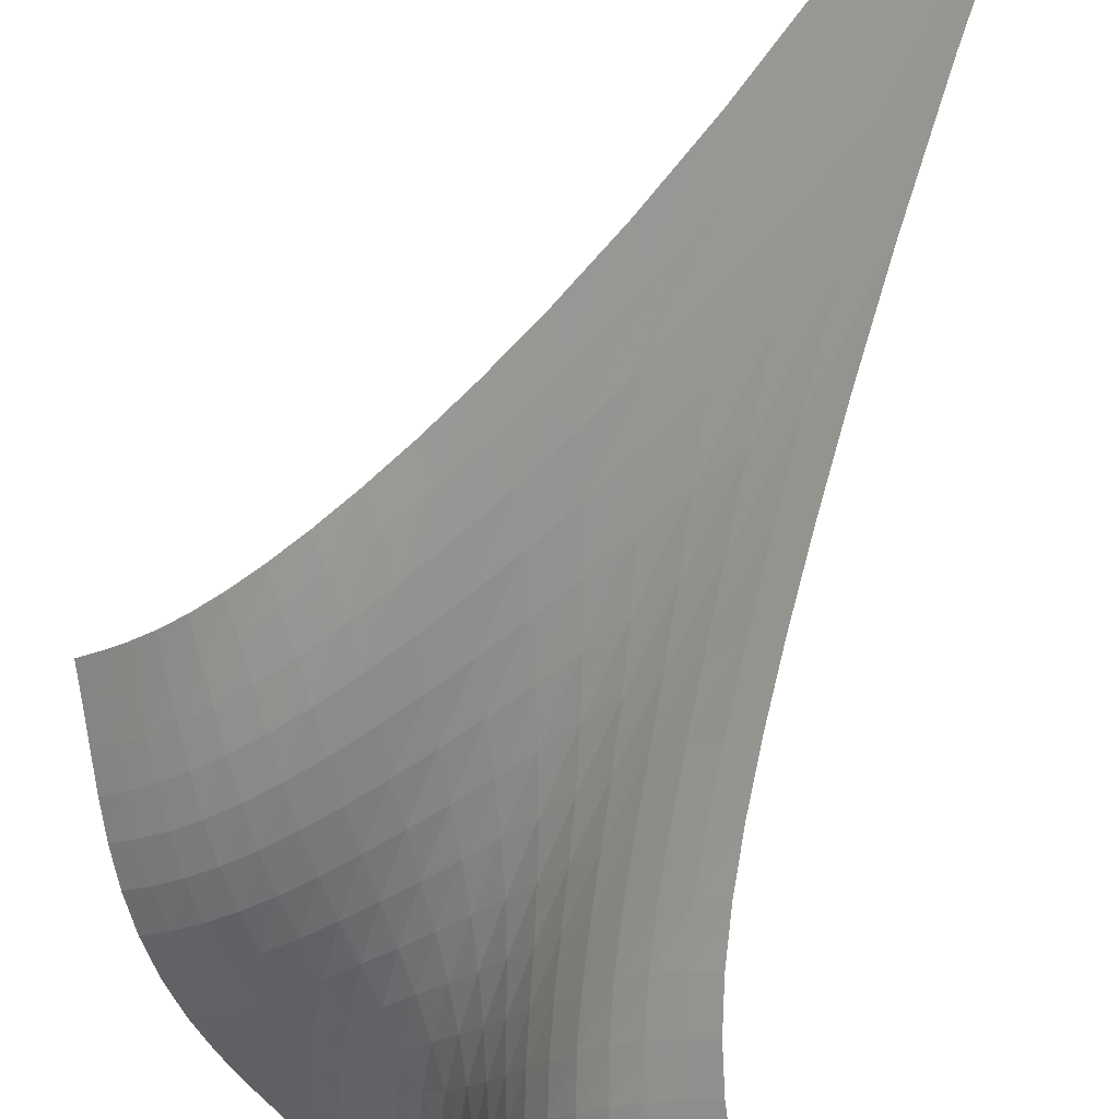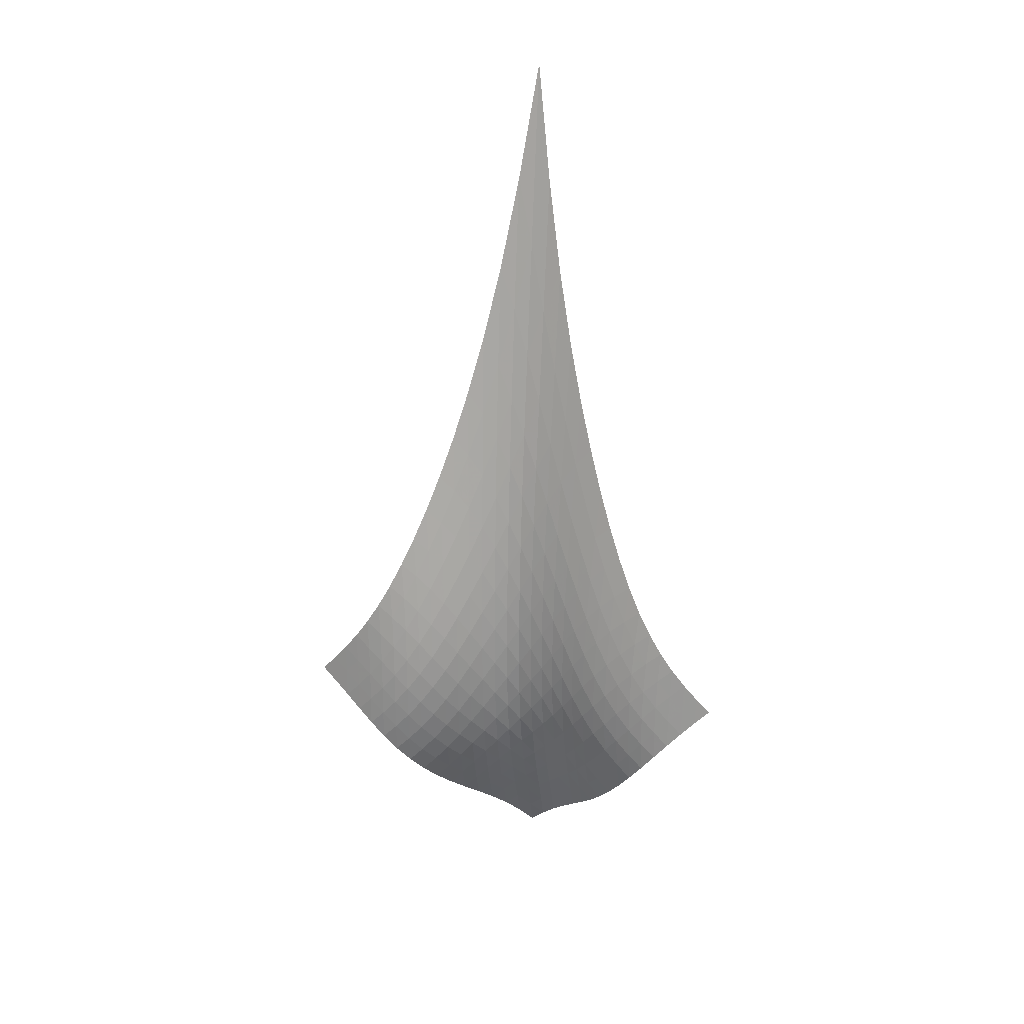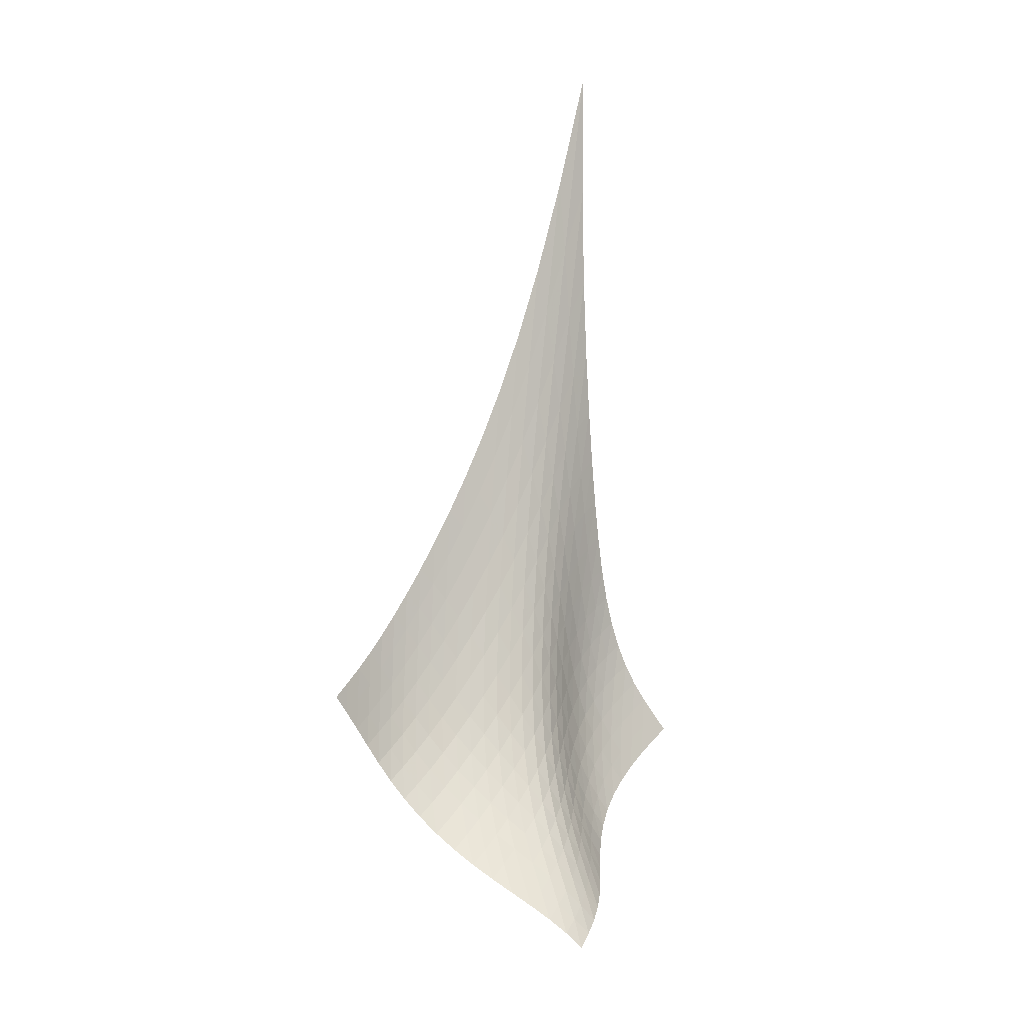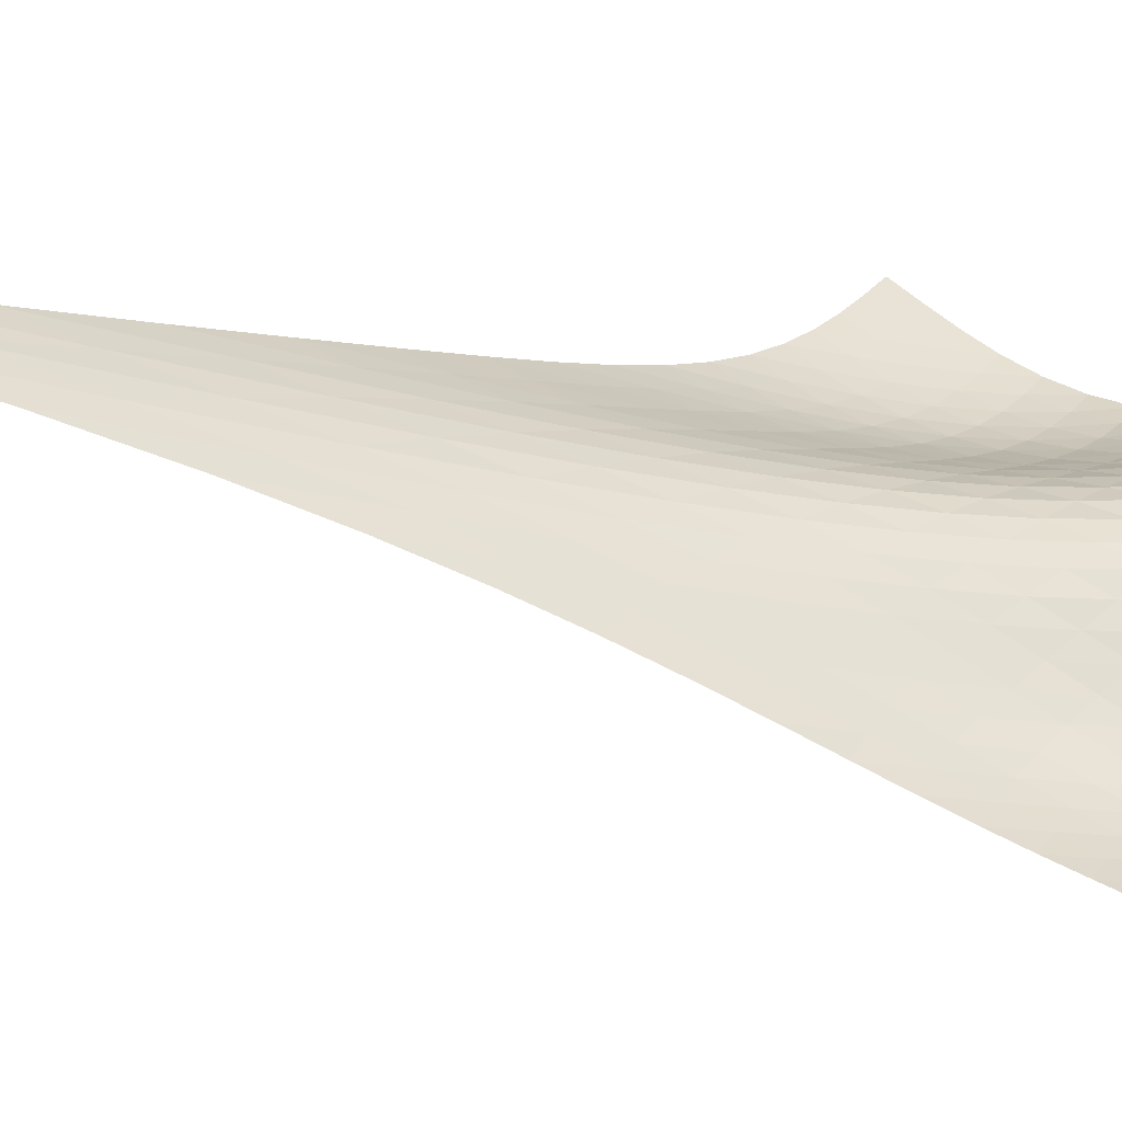
<metadata>
{"format":"obj","ext":"obj","renderer":"f3d","projection":"perspective","resolution":1024,"background":"white","views":[{"elev":-55.6,"azim":162.6,"up":"+Z"},{"elev":23.6,"azim":148.6,"up":"+Y"},{"elev":-13.0,"azim":-84.7,"up":"+Y"},{"elev":-7.3,"azim":-111.4,"up":"+Z"}]}
</metadata>
<code>
v -6.488 -0.0937 6.488
v 3.296 -27.33 9.419
v -9.419 -27.33 -3.296
v -6.101 -36.95 6.101
v -8.98 -26.72 -2.936
v -8.548 -26.08 -2.575
v -8.139 -25.39 -2.201
v -7.771 -24.62 -1.803
v -7.455 -23.78 -1.369
v -7.196 -22.84 -0.8921
v -6.991 -21.79 -0.3715
v -6.833 -20.61 0.1922
v -6.71 -19.29 0.7974
v -6.611 -17.79 1.443
v -6.527 -16.06 2.129
v -6.453 -14.03 2.861
v -6.393 -11.6 3.646
v -6.362 -8.595 4.501
v -6.387 -4.797 5.447
v -5.447 -4.797 6.387
v -4.501 -8.595 6.362
v -3.646 -11.6 6.393
v -2.861 -14.03 6.453
v -2.129 -16.06 6.527
v -1.443 -17.79 6.611
v -0.7974 -19.29 6.71
v -0.1922 -20.61 6.833
v 0.3715 -21.79 6.991
v 0.8921 -22.84 7.196
v 1.369 -23.78 7.455
v 1.803 -24.62 7.771
v 2.201 -25.39 8.139
v 2.575 -26.08 8.548
v 2.936 -26.72 8.98
v 2.961 -27.9 8.913
v 2.628 -28.48 8.414
v 2.283 -29.1 7.939
v 1.898 -29.76 7.513
v 1.449 -30.44 7.158
v 0.9225 -31.14 6.895
v 0.3175 -31.84 6.731
v -0.356 -32.51 6.658
v -1.083 -33.15 6.652
v -1.846 -33.75 6.684
v -2.627 -34.31 6.718
v -3.408 -34.84 6.723
v -4.167 -35.36 6.674
v -4.881 -35.88 6.556
v -5.529 -36.41 6.362
v -6.362 -36.41 5.529
v -6.556 -35.88 4.881
v -6.674 -35.36 4.167
v -6.723 -34.84 3.408
v -6.718 -34.31 2.627
v -6.684 -33.75 1.846
v -6.652 -33.15 1.083
v -6.658 -32.51 0.356
v -6.731 -31.84 -0.3175
v -6.895 -31.14 -0.9225
v -7.158 -30.44 -1.449
v -7.513 -29.76 -1.898
v -7.939 -29.1 -2.283
v -8.414 -28.48 -2.628
v -8.913 -27.9 -2.961
v -5.612 -7.507 5.612
v -5.727 -10.32 4.814
v -5.843 -12.79 4.051
v -5.956 -14.93 3.322
v -6.063 -16.78 2.623
v -6.164 -18.41 1.952
v -6.267 -19.85 1.308
v -6.385 -21.14 0.6934
v -6.532 -22.3 0.1115
v -6.723 -23.35 -0.4337
v -6.968 -24.3 -0.9388
v -7.273 -25.16 -1.402
v -7.634 -25.93 -1.827
v -8.04 -26.64 -2.221
v -8.473 -27.28 -2.596
v -4.814 -10.32 5.727
v -5.059 -12.31 5.059
v -5.267 -14.26 4.39
v -5.448 -16.05 3.729
v -5.602 -17.69 3.076
v -5.733 -19.18 2.432
v -5.85 -20.53 1.8
v -5.969 -21.77 1.185
v -6.107 -22.9 0.5928
v -6.283 -23.93 0.02907
v -6.511 -24.87 -0.5002
v -6.799 -25.73 -0.991
v -7.147 -26.51 -1.443
v -7.544 -27.22 -1.86
v -7.973 -27.87 -2.252
v -4.051 -12.79 5.843
v -4.39 -14.26 5.267
v -4.683 -15.79 4.683
v -4.936 -17.3 4.093
v -5.149 -18.73 3.494
v -5.324 -20.07 2.887
v -5.469 -21.33 2.278
v -5.599 -22.5 1.672
v -5.734 -23.58 1.077
v -5.896 -24.58 0.5028
v -6.105 -25.51 -0.04456
v -6.372 -26.36 -0.5583
v -6.701 -27.14 -1.035
v -7.083 -27.85 -1.477
v -7.502 -28.5 -1.89
v -3.322 -14.93 5.956
v -3.729 -16.05 5.448
v -4.093 -17.3 4.936
v -4.415 -18.58 4.415
v -4.695 -19.83 3.878
v -4.929 -21.05 3.321
v -5.118 -22.2 2.745
v -5.276 -23.3 2.16
v -5.421 -24.33 1.574
v -5.578 -25.3 0.9982
v -5.77 -26.2 0.4416
v -6.015 -27.04 -0.08782
v -6.321 -27.81 -0.585
v -6.682 -28.52 -1.049
v -7.086 -29.16 -1.485
v -2.623 -16.78 6.063
v -3.076 -17.69 5.602
v -3.494 -18.73 5.149
v -3.878 -19.83 4.695
v -4.226 -20.95 4.226
v -4.527 -22.05 3.728
v -4.779 -23.11 3.201
v -4.984 -24.14 2.649
v -5.159 -25.12 2.084
v -5.327 -26.05 1.519
v -5.514 -26.92 0.9649
v -5.743 -27.75 0.4299
v -6.026 -28.51 -0.07922
v -6.365 -29.21 -0.56
v -6.747 -29.85 -1.015
v -1.952 -18.41 6.164
v -2.432 -19.18 5.733
v -2.887 -20.07 5.324
v -3.321 -21.05 4.929
v -3.728 -22.05 4.527
v -4.1 -23.05 4.1
v -4.425 -24.04 3.635
v -4.698 -25 3.133
v -4.925 -25.92 2.605
v -5.127 -26.81 2.063
v -5.328 -27.66 1.523
v -5.554 -28.47 0.9943
v -5.824 -29.22 0.4842
v -6.142 -29.91 -0.003905
v -6.504 -30.55 -0.4714
v -1.308 -19.85 6.267
v -1.8 -20.53 5.85
v -2.278 -21.33 5.469
v -2.745 -22.2 5.118
v -3.201 -23.11 4.779
v -3.635 -24.04 4.425
v -4.035 -24.96 4.035
v -4.388 -25.85 3.6
v -4.688 -26.73 3.124
v -4.948 -27.58 2.622
v -5.187 -28.4 2.109
v -5.431 -29.18 1.598
v -5.703 -29.92 1.098
v -6.013 -30.61 0.6135
v -6.359 -31.25 0.1429
v -0.6934 -21.14 6.385
v -1.185 -21.77 5.969
v -1.672 -22.5 5.599
v -2.16 -23.3 5.276
v -2.649 -24.14 4.984
v -3.133 -25 4.698
v -3.6 -25.85 4.388
v -4.033 -26.7 4.033
v -4.419 -27.53 3.628
v -4.756 -28.33 3.182
v -5.058 -29.12 2.711
v -5.345 -29.87 2.23
v -5.639 -30.6 1.752
v -5.956 -31.28 1.28
v -6.297 -31.92 0.8164
v -0.1115 -22.3 6.532
v -0.5928 -22.9 6.107
v -1.077 -23.58 5.734
v -1.574 -24.33 5.421
v -2.084 -25.12 5.159
v -2.605 -25.92 4.925
v -3.124 -26.73 4.688
v -3.628 -27.53 4.419
v -4.099 -28.31 4.099
v -4.525 -29.07 3.727
v -4.908 -29.82 3.314
v -5.26 -30.54 2.878
v -5.599 -31.24 2.432
v -5.941 -31.91 1.983
v -6.293 -32.55 1.534
v 0.4337 -23.35 6.723
v -0.02907 -23.93 6.283
v -0.5028 -24.58 5.896
v -0.9982 -25.3 5.578
v -1.519 -26.05 5.327
v -2.063 -26.81 5.127
v -2.622 -27.58 4.948
v -3.182 -28.33 4.756
v -3.727 -29.07 4.525
v -4.24 -29.79 4.24
v -4.712 -30.5 3.902
v -5.145 -31.19 3.525
v -5.548 -31.86 3.123
v -5.935 -32.52 2.707
v -6.313 -33.15 2.281
v 0.9388 -24.3 6.968
v 0.5002 -24.87 6.511
v 0.04456 -25.51 6.105
v -0.4416 -26.2 5.77
v -0.9649 -26.92 5.514
v -1.523 -27.66 5.328
v -2.109 -28.4 5.187
v -2.711 -29.12 5.058
v -3.314 -29.82 4.908
v -3.902 -30.5 4.712
v -4.46 -31.16 4.46
v -4.979 -31.82 4.156
v -5.459 -32.46 3.811
v -5.905 -33.09 3.436
v -6.323 -33.71 3.04
v 1.402 -25.16 7.273
v 0.991 -25.73 6.799
v 0.5583 -26.36 6.372
v 0.08782 -27.04 6.015
v -0.4299 -27.75 5.743
v -0.9943 -28.47 5.554
v -1.598 -29.18 5.431
v -2.23 -29.87 5.345
v -2.878 -30.54 5.26
v -3.525 -31.19 5.145
v -4.156 -31.82 4.979
v -4.755 -32.43 4.755
v -5.313 -33.04 4.476
v -5.825 -33.65 4.152
v -6.294 -34.25 3.793
v 1.827 -25.93 7.634
v 1.443 -26.51 7.147
v 1.035 -27.14 6.701
v 0.585 -27.81 6.321
v 0.07922 -28.51 6.026
v -0.4842 -29.22 5.824
v -1.098 -29.92 5.703
v -1.752 -30.6 5.639
v -2.432 -31.24 5.599
v -3.123 -31.86 5.548
v -3.811 -32.46 5.459
v -4.476 -33.04 5.313
v -5.104 -33.62 5.104
v -5.681 -34.2 4.836
v -6.204 -34.78 4.52
v 2.221 -26.64 8.04
v 1.86 -27.22 7.544
v 1.477 -27.85 7.083
v 1.049 -28.52 6.682
v 0.56 -29.21 6.365
v 0.003905 -29.91 6.142
v -0.6135 -30.61 6.013
v -1.28 -31.28 5.956
v -1.983 -31.91 5.941
v -2.707 -32.52 5.935
v -3.436 -33.09 5.905
v -4.152 -33.65 5.825
v -4.836 -34.2 5.681
v -5.471 -34.75 5.471
v -6.044 -35.31 5.199
v 2.596 -27.28 8.473
v 2.252 -27.87 7.973
v 1.89 -28.5 7.502
v 1.485 -29.16 7.086
v 1.015 -29.85 6.747
v 0.4714 -30.55 6.504
v -0.1429 -31.25 6.359
v -0.8164 -31.92 6.297
v -1.534 -32.55 6.293
v -2.281 -33.15 6.313
v -3.04 -33.71 6.323
v -3.793 -34.25 6.294
v -4.52 -34.78 6.204
v -5.199 -35.31 6.044
v -5.813 -35.85 5.813
f 289 49 4
f 289 4 50
f 5 79 64
f 5 64 3
f 79 94 63
f 79 63 64
f 94 109 62
f 94 62 63
f 109 124 61
f 109 61 62
f 124 139 60
f 124 60 61
f 139 154 59
f 139 59 60
f 154 169 58
f 154 58 59
f 169 184 57
f 169 57 58
f 184 199 56
f 184 56 57
f 199 214 55
f 199 55 56
f 214 229 54
f 214 54 55
f 229 244 53
f 229 53 54
f 244 259 52
f 244 52 53
f 259 274 51
f 259 51 52
f 274 289 50
f 274 50 51
f 1 20 65
f 1 65 19
f 19 65 66
f 19 66 18
f 18 66 67
f 18 67 17
f 17 67 68
f 17 68 16
f 16 68 69
f 16 69 15
f 15 69 70
f 15 70 14
f 14 70 71
f 14 71 13
f 13 71 72
f 13 72 12
f 12 72 73
f 12 73 11
f 11 73 74
f 11 74 10
f 10 74 75
f 10 75 9
f 9 75 76
f 9 76 8
f 8 76 77
f 8 77 7
f 7 77 78
f 7 78 6
f 6 78 79
f 6 79 5
f 20 21 80
f 20 80 65
f 65 80 81
f 65 81 66
f 66 81 82
f 66 82 67
f 67 82 83
f 67 83 68
f 68 83 84
f 68 84 69
f 69 84 85
f 69 85 70
f 70 85 86
f 70 86 71
f 71 86 87
f 71 87 72
f 72 87 88
f 72 88 73
f 73 88 89
f 73 89 74
f 74 89 90
f 74 90 75
f 75 90 91
f 75 91 76
f 76 91 92
f 76 92 77
f 77 92 93
f 77 93 78
f 78 93 94
f 78 94 79
f 21 22 95
f 21 95 80
f 80 95 96
f 80 96 81
f 81 96 97
f 81 97 82
f 82 97 98
f 82 98 83
f 83 98 99
f 83 99 84
f 84 99 100
f 84 100 85
f 85 100 101
f 85 101 86
f 86 101 102
f 86 102 87
f 87 102 103
f 87 103 88
f 88 103 104
f 88 104 89
f 89 104 105
f 89 105 90
f 90 105 106
f 90 106 91
f 91 106 107
f 91 107 92
f 92 107 108
f 92 108 93
f 93 108 109
f 93 109 94
f 22 23 110
f 22 110 95
f 95 110 111
f 95 111 96
f 96 111 112
f 96 112 97
f 97 112 113
f 97 113 98
f 98 113 114
f 98 114 99
f 99 114 115
f 99 115 100
f 100 115 116
f 100 116 101
f 101 116 117
f 101 117 102
f 102 117 118
f 102 118 103
f 103 118 119
f 103 119 104
f 104 119 120
f 104 120 105
f 105 120 121
f 105 121 106
f 106 121 122
f 106 122 107
f 107 122 123
f 107 123 108
f 108 123 124
f 108 124 109
f 23 24 125
f 23 125 110
f 110 125 126
f 110 126 111
f 111 126 127
f 111 127 112
f 112 127 128
f 112 128 113
f 113 128 129
f 113 129 114
f 114 129 130
f 114 130 115
f 115 130 131
f 115 131 116
f 116 131 132
f 116 132 117
f 117 132 133
f 117 133 118
f 118 133 134
f 118 134 119
f 119 134 135
f 119 135 120
f 120 135 136
f 120 136 121
f 121 136 137
f 121 137 122
f 122 137 138
f 122 138 123
f 123 138 139
f 123 139 124
f 24 25 140
f 24 140 125
f 125 140 141
f 125 141 126
f 126 141 142
f 126 142 127
f 127 142 143
f 127 143 128
f 128 143 144
f 128 144 129
f 129 144 145
f 129 145 130
f 130 145 146
f 130 146 131
f 131 146 147
f 131 147 132
f 132 147 148
f 132 148 133
f 133 148 149
f 133 149 134
f 134 149 150
f 134 150 135
f 135 150 151
f 135 151 136
f 136 151 152
f 136 152 137
f 137 152 153
f 137 153 138
f 138 153 154
f 138 154 139
f 25 26 155
f 25 155 140
f 140 155 156
f 140 156 141
f 141 156 157
f 141 157 142
f 142 157 158
f 142 158 143
f 143 158 159
f 143 159 144
f 144 159 160
f 144 160 145
f 145 160 161
f 145 161 146
f 146 161 162
f 146 162 147
f 147 162 163
f 147 163 148
f 148 163 164
f 148 164 149
f 149 164 165
f 149 165 150
f 150 165 166
f 150 166 151
f 151 166 167
f 151 167 152
f 152 167 168
f 152 168 153
f 153 168 169
f 153 169 154
f 26 27 170
f 26 170 155
f 155 170 171
f 155 171 156
f 156 171 172
f 156 172 157
f 157 172 173
f 157 173 158
f 158 173 174
f 158 174 159
f 159 174 175
f 159 175 160
f 160 175 176
f 160 176 161
f 161 176 177
f 161 177 162
f 162 177 178
f 162 178 163
f 163 178 179
f 163 179 164
f 164 179 180
f 164 180 165
f 165 180 181
f 165 181 166
f 166 181 182
f 166 182 167
f 167 182 183
f 167 183 168
f 168 183 184
f 168 184 169
f 27 28 185
f 27 185 170
f 170 185 186
f 170 186 171
f 171 186 187
f 171 187 172
f 172 187 188
f 172 188 173
f 173 188 189
f 173 189 174
f 174 189 190
f 174 190 175
f 175 190 191
f 175 191 176
f 176 191 192
f 176 192 177
f 177 192 193
f 177 193 178
f 178 193 194
f 178 194 179
f 179 194 195
f 179 195 180
f 180 195 196
f 180 196 181
f 181 196 197
f 181 197 182
f 182 197 198
f 182 198 183
f 183 198 199
f 183 199 184
f 28 29 200
f 28 200 185
f 185 200 201
f 185 201 186
f 186 201 202
f 186 202 187
f 187 202 203
f 187 203 188
f 188 203 204
f 188 204 189
f 189 204 205
f 189 205 190
f 190 205 206
f 190 206 191
f 191 206 207
f 191 207 192
f 192 207 208
f 192 208 193
f 193 208 209
f 193 209 194
f 194 209 210
f 194 210 195
f 195 210 211
f 195 211 196
f 196 211 212
f 196 212 197
f 197 212 213
f 197 213 198
f 198 213 214
f 198 214 199
f 29 30 215
f 29 215 200
f 200 215 216
f 200 216 201
f 201 216 217
f 201 217 202
f 202 217 218
f 202 218 203
f 203 218 219
f 203 219 204
f 204 219 220
f 204 220 205
f 205 220 221
f 205 221 206
f 206 221 222
f 206 222 207
f 207 222 223
f 207 223 208
f 208 223 224
f 208 224 209
f 209 224 225
f 209 225 210
f 210 225 226
f 210 226 211
f 211 226 227
f 211 227 212
f 212 227 228
f 212 228 213
f 213 228 229
f 213 229 214
f 30 31 230
f 30 230 215
f 215 230 231
f 215 231 216
f 216 231 232
f 216 232 217
f 217 232 233
f 217 233 218
f 218 233 234
f 218 234 219
f 219 234 235
f 219 235 220
f 220 235 236
f 220 236 221
f 221 236 237
f 221 237 222
f 222 237 238
f 222 238 223
f 223 238 239
f 223 239 224
f 224 239 240
f 224 240 225
f 225 240 241
f 225 241 226
f 226 241 242
f 226 242 227
f 227 242 243
f 227 243 228
f 228 243 244
f 228 244 229
f 31 32 245
f 31 245 230
f 230 245 246
f 230 246 231
f 231 246 247
f 231 247 232
f 232 247 248
f 232 248 233
f 233 248 249
f 233 249 234
f 234 249 250
f 234 250 235
f 235 250 251
f 235 251 236
f 236 251 252
f 236 252 237
f 237 252 253
f 237 253 238
f 238 253 254
f 238 254 239
f 239 254 255
f 239 255 240
f 240 255 256
f 240 256 241
f 241 256 257
f 241 257 242
f 242 257 258
f 242 258 243
f 243 258 259
f 243 259 244
f 32 33 260
f 32 260 245
f 245 260 261
f 245 261 246
f 246 261 262
f 246 262 247
f 247 262 263
f 247 263 248
f 248 263 264
f 248 264 249
f 249 264 265
f 249 265 250
f 250 265 266
f 250 266 251
f 251 266 267
f 251 267 252
f 252 267 268
f 252 268 253
f 253 268 269
f 253 269 254
f 254 269 270
f 254 270 255
f 255 270 271
f 255 271 256
f 256 271 272
f 256 272 257
f 257 272 273
f 257 273 258
f 258 273 274
f 258 274 259
f 33 34 275
f 33 275 260
f 260 275 276
f 260 276 261
f 261 276 277
f 261 277 262
f 262 277 278
f 262 278 263
f 263 278 279
f 263 279 264
f 264 279 280
f 264 280 265
f 265 280 281
f 265 281 266
f 266 281 282
f 266 282 267
f 267 282 283
f 267 283 268
f 268 283 284
f 268 284 269
f 269 284 285
f 269 285 270
f 270 285 286
f 270 286 271
f 271 286 287
f 271 287 272
f 272 287 288
f 272 288 273
f 273 288 289
f 273 289 274
f 34 2 35
f 34 35 275
f 275 35 36
f 275 36 276
f 276 36 37
f 276 37 277
f 277 37 38
f 277 38 278
f 278 38 39
f 278 39 279
f 279 39 40
f 279 40 280
f 280 40 41
f 280 41 281
f 281 41 42
f 281 42 282
f 282 42 43
f 282 43 283
f 283 43 44
f 283 44 284
f 284 44 45
f 284 45 285
f 285 45 46
f 285 46 286
f 286 46 47
f 286 47 287
f 287 47 48
f 287 48 288
f 288 48 49
f 288 49 289

</code>
